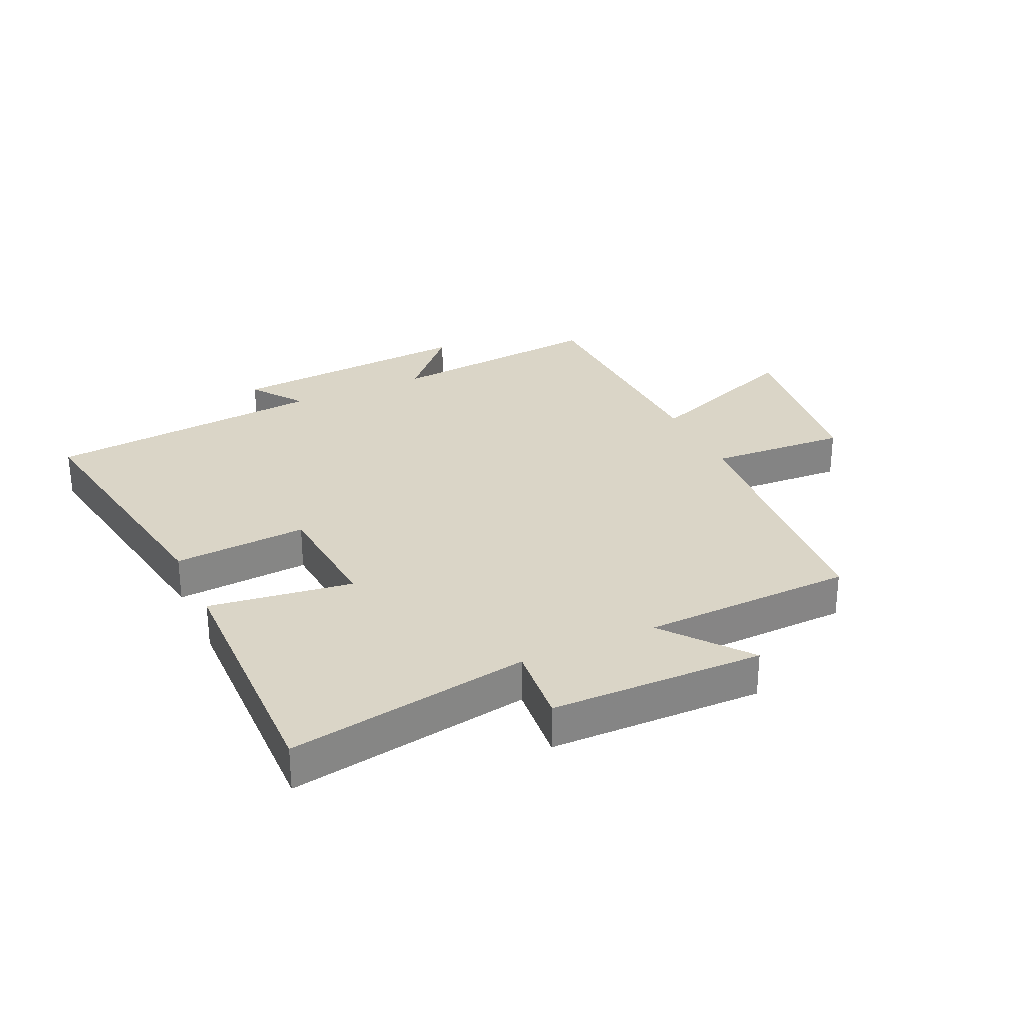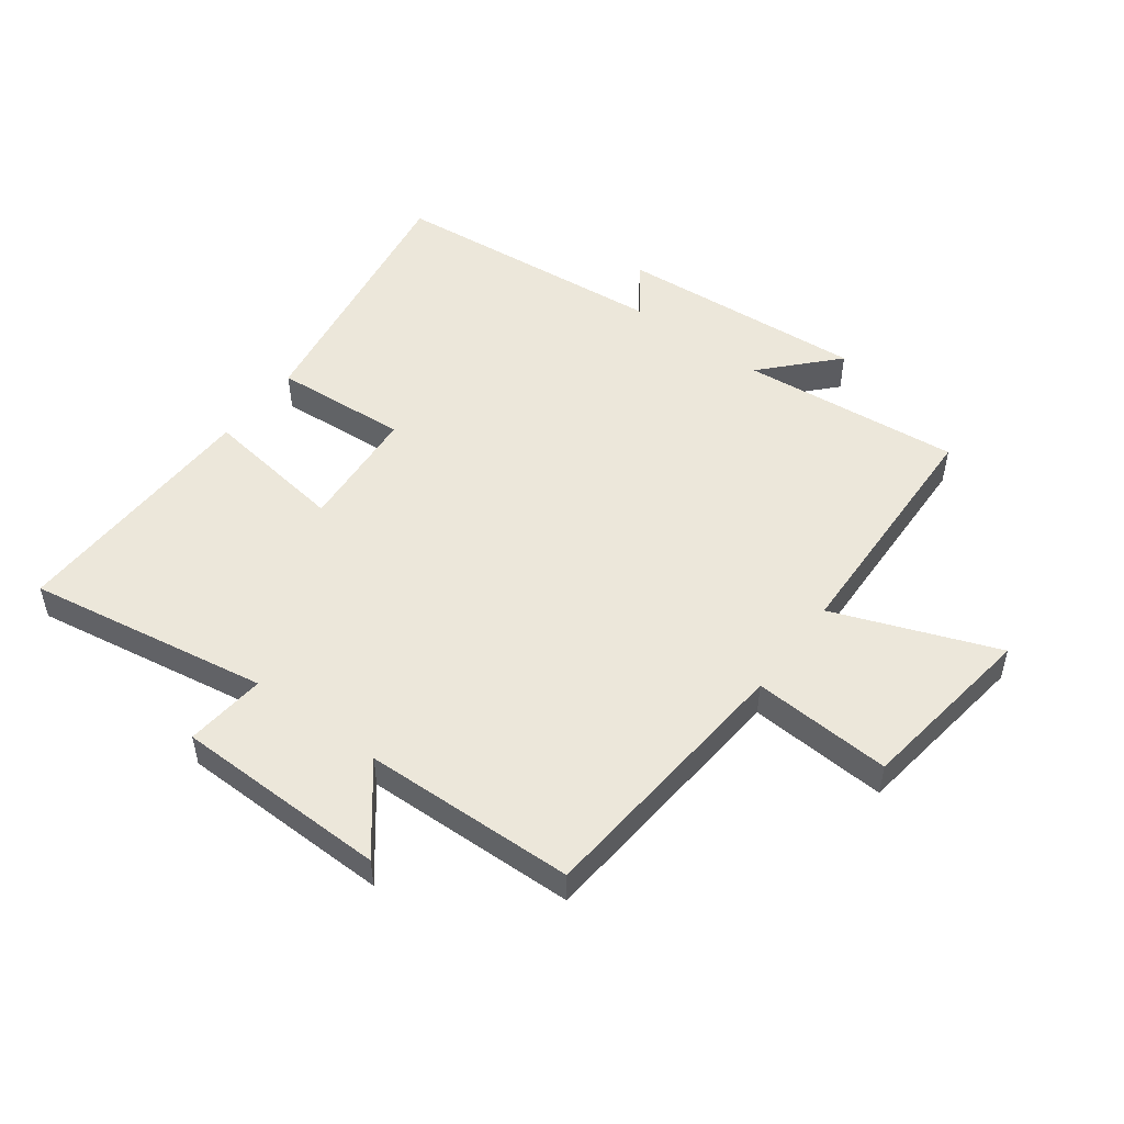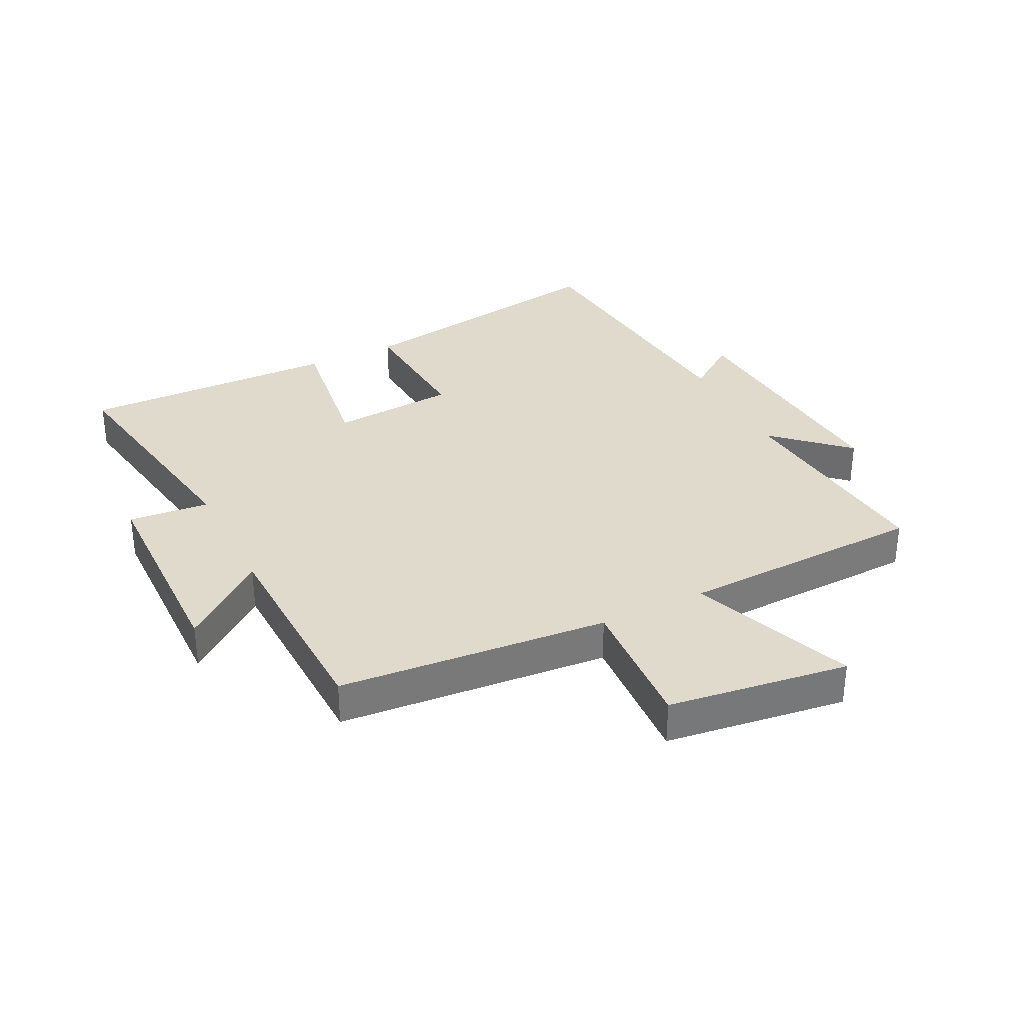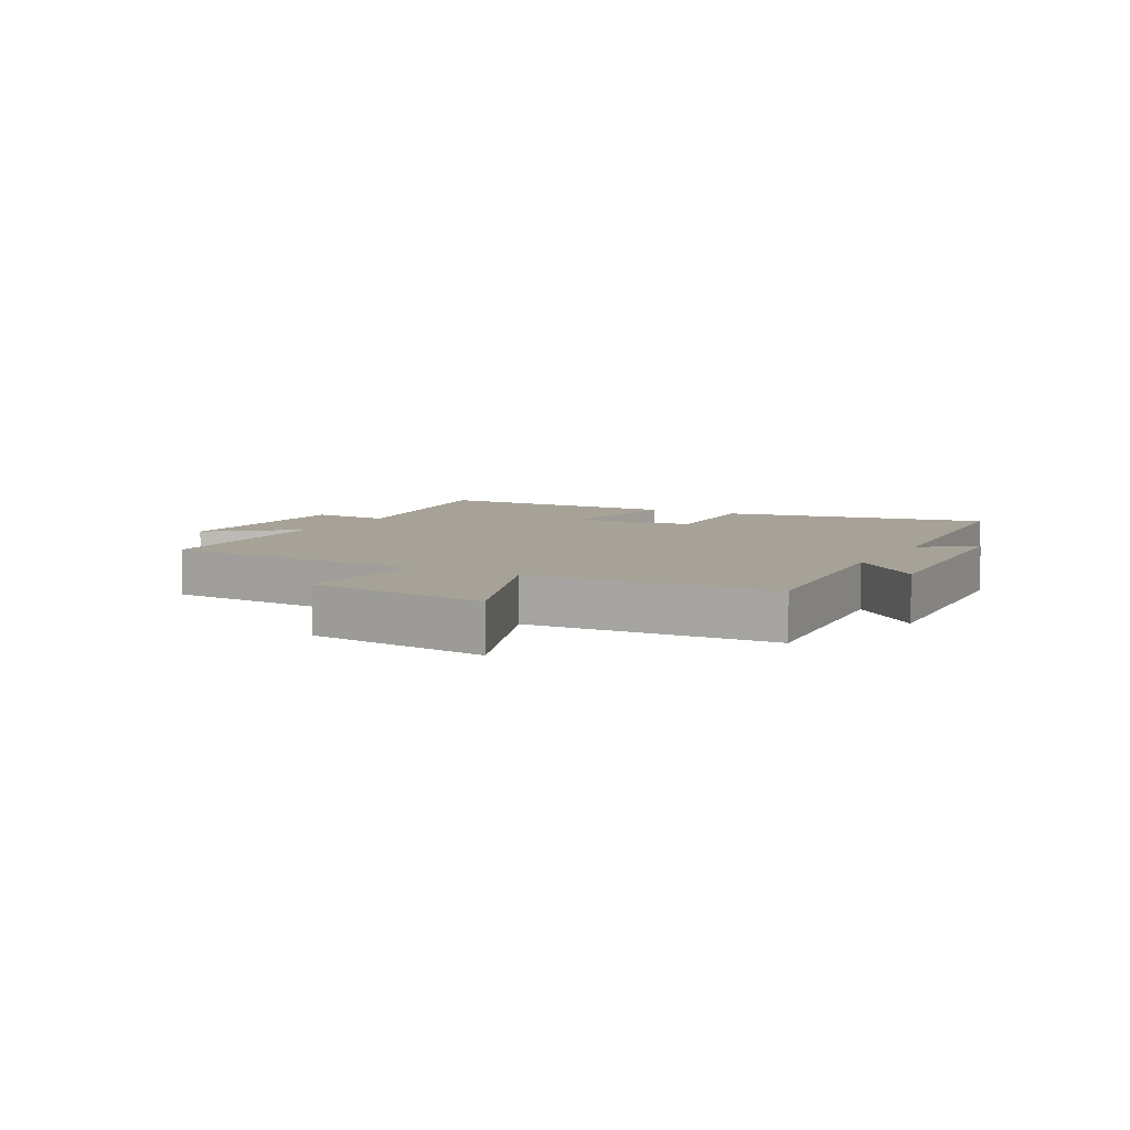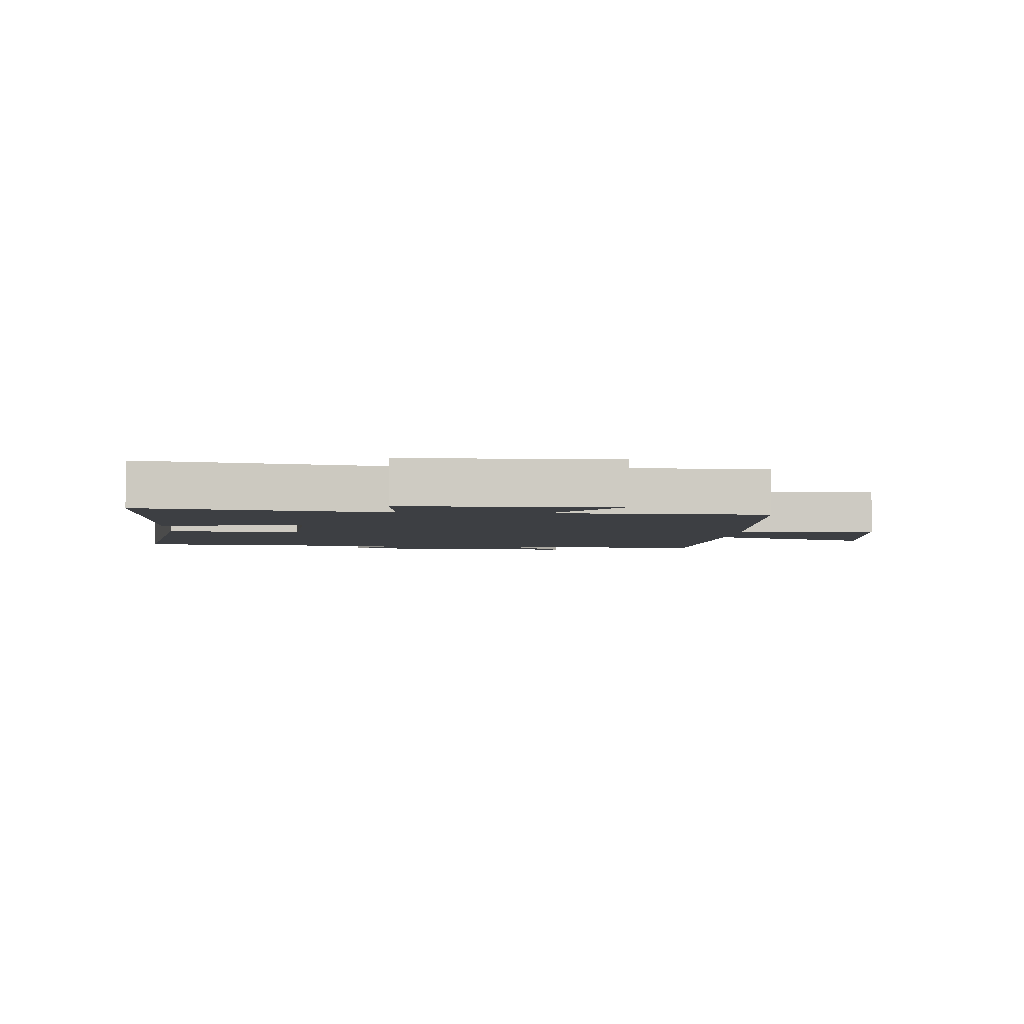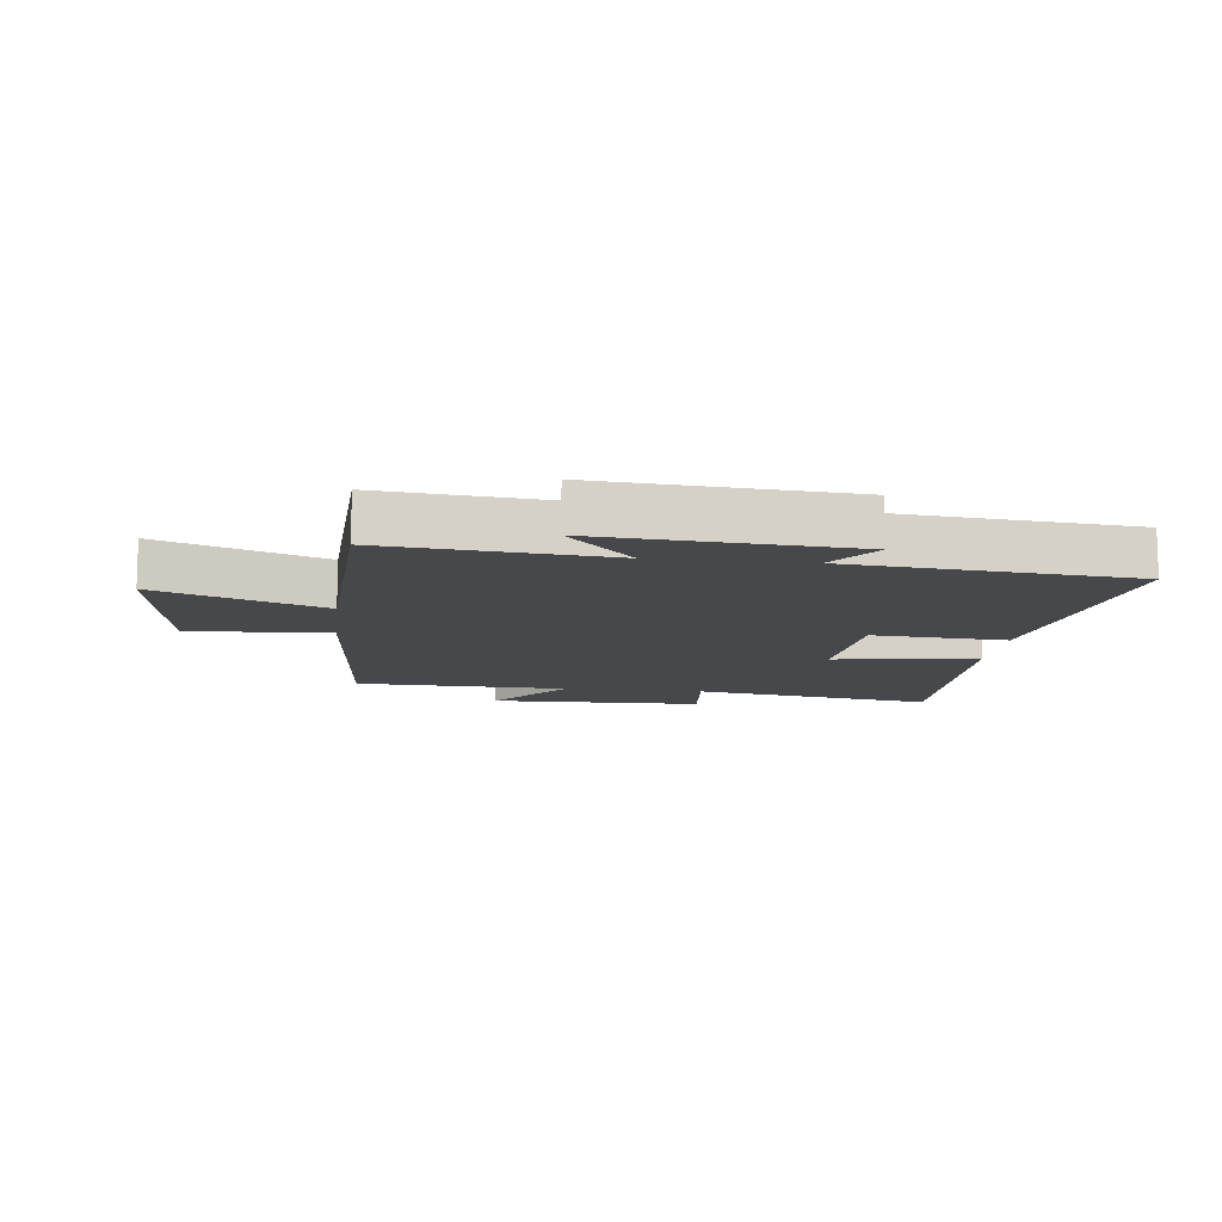
<metadata>
{"format":"obj","ext":"obj","renderer":"f3d","projection":"perspective","resolution":1024,"background":"white","views":[{"elev":29.0,"azim":-24.9,"up":"+Y"},{"elev":50.8,"azim":36.7,"up":"+Y"},{"elev":33.1,"azim":63.5,"up":"+Y"},{"elev":6.6,"azim":118.3,"up":"+Y"},{"elev":-3.9,"azim":-4.1,"up":"+Y"},{"elev":-11.4,"azim":173.2,"up":"+Y"}]}
</metadata>
<code>
v -0.51 0.07 0.566
v -0.113 0.07 0.5
v -0.126 0.07 0.632
v 0.224 0.07 0.638
v 0.115 0.07 0.5
v 0.463 0.07 0.49
v 0.5 0.07 0.048
v 0.728 0.07 0.062
v 0.768 0.07 -0.234
v 0.5 0.07 -0.132
v 0.486 0.07 -0.535
v 0.125 0.07 -0.5
v 0.233 0.07 -0.616
v -0.175 0.07 -0.586
v -0.113 0.07 -0.5
v -0.573 0.07 -0.457
v -0.5 0.07 -0.012
v -0.28 0.07 -0.027
v -0.264 0.07 0.177
v -0.5 0.07 0.144
v -0.51 0 0.566
v -0.113 0 0.5
v -0.126 0 0.632
v 0.224 0 0.638
v 0.115 0 0.5
v 0.463 0 0.49
v 0.5 0 0.048
v 0.728 0 0.062
v 0.768 0 -0.234
v 0.5 0 -0.132
v 0.486 0 -0.535
v 0.125 0 -0.5
v 0.233 0 -0.616
v -0.175 0 -0.586
v -0.113 0 -0.5
v -0.573 0 -0.457
v -0.5 0 -0.012
v -0.28 0 -0.027
v -0.264 0 0.177
v -0.5 0 0.144
f 19 20 1 2
f 18 19 2
f 15 16 17 18
f 15 18 2
f 12 13 14 15
f 12 15 2
f 12 2 3
f 11 12 3
f 10 11 3
f 7 8 9 10
f 5 6 7 10
f 5 10 3
f 3 4 5
f 22 21 40 39
f 22 39 38
f 38 37 36 35
f 22 38 35
f 35 34 33 32
f 22 35 32
f 23 22 32
f 23 32 31
f 23 31 30
f 30 29 28 27
f 30 27 26 25
f 23 30 25
f 25 24 23
f 1 21 22 2
f 2 22 23 3
f 3 23 24 4
f 4 24 25 5
f 5 25 26 6
f 6 26 27 7
f 7 27 28 8
f 8 28 29 9
f 9 29 30 10
f 10 30 31 11
f 11 31 32 12
f 12 32 33 13
f 13 33 34 14
f 14 34 35 15
f 15 35 36 16
f 16 36 37 17
f 17 37 38 18
f 18 38 39 19
f 19 39 40 20
f 20 40 21 1

</code>
